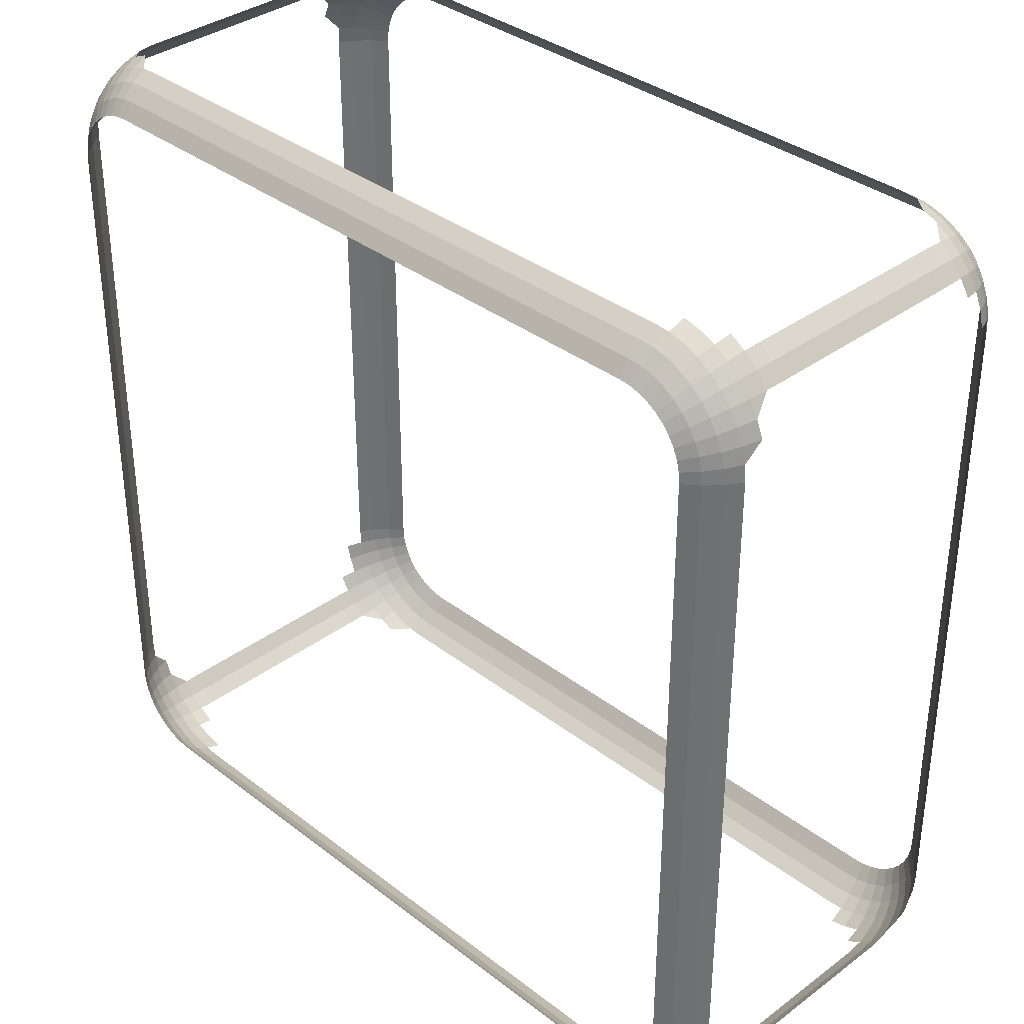
<metadata>
{"format":"obj","ext":"obj","renderer":"f3d","projection":"perspective","resolution":1024,"background":"white","views":[{"elev":35.3,"azim":45.5,"up":"+Y"}]}
</metadata>
<code>
v 14.16 9.25 1.75
v 14.16 24.75 8.25
v 14.25 8.867 1.75
v 14.25 8.867 8.25
v 14.25 25.13 1.75
v 14.25 25.13 8.25
v 14.29 9.644 1.383
v 14.29 9.644 8.617
v 14.29 24.36 1.383
v 14.29 24.36 8.617
v 14.32 8.458 2.136
v 14.32 9.275 1.383
v 14.32 9.275 8.617
v 14.32 24.73 1.383
v 14.32 24.73 8.617
v 14.32 25.54 7.864
v 14.4 8.502 1.75
v 14.4 8.502 8.25
v 14.4 8.916 1.383
v 14.4 8.916 8.617
v 14.4 25.08 1.383
v 14.4 25.08 8.617
v 14.4 25.5 1.75
v 14.4 25.5 8.25
v 14.51 8.09 2.532
v 14.51 8.09 7.468
v 14.51 9.644 1.044
v 14.51 9.644 8.956
v 14.51 24.36 1.044
v 14.51 24.36 8.956
v 14.51 25.91 2.532
v 14.51 25.91 7.468
v 14.53 8.109 2.136
v 14.53 8.109 7.864
v 14.53 9.309 1.044
v 14.53 9.309 8.956
v 14.53 24.69 1.044
v 14.53 24.69 8.956
v 14.53 25.89 2.136
v 14.53 25.89 7.864
v 14.54 8.574 1.383
v 14.54 8.574 8.617
v 14.54 25.43 1.383
v 14.54 25.43 8.617
v 14.61 8.166 1.75
v 14.61 8.166 8.25
v 14.61 8.983 1.044
v 14.61 8.983 8.956
v 14.61 25.02 1.044
v 14.61 25.02 8.956
v 14.61 25.83 1.75
v 14.61 25.83 8.25
v 14.74 8.259 1.383
v 14.74 8.259 8.617
v 14.74 8.673 1.044
v 14.74 8.673 8.956
v 14.74 25.33 1.044
v 14.74 25.33 8.956
v 14.74 25.74 1.383
v 14.74 25.74 8.617
v 14.77 7.774 2.532
v 14.77 7.774 7.468
v 14.77 9.644 0.742
v 14.77 9.644 9.258
v 14.77 24.36 0.742
v 14.77 24.36 9.258
v 14.77 26.23 2.532
v 14.77 26.23 7.468
v 14.8 7.797 2.136
v 14.8 7.797 7.864
v 14.8 9.351 0.742
v 14.8 9.351 9.258
v 14.8 24.65 0.742
v 14.8 24.65 9.258
v 14.8 26.2 2.136
v 14.8 26.2 7.864
v 14.87 7.866 1.75
v 14.87 7.866 8.25
v 14.87 9.066 0.742
v 14.87 9.066 9.258
v 14.87 24.93 0.742
v 14.87 24.93 9.258
v 14.87 26.13 1.75
v 14.87 26.13 8.25
v 14.91 8.387 1.044
v 14.91 8.387 8.956
v 14.91 25.61 1.044
v 14.91 25.61 8.956
v 14.98 7.978 1.383
v 14.98 7.978 8.617
v 14.98 8.795 0.742
v 14.98 8.795 9.258
v 14.98 25.2 0.742
v 14.98 25.2 9.258
v 14.98 26.02 1.383
v 14.98 26.02 8.617
v 15.09 7.505 2.532
v 15.09 7.505 7.468
v 15.09 9.644 0.484
v 15.09 9.644 9.516
v 15.09 24.36 0.484
v 15.09 24.36 9.516
v 15.09 26.5 2.532
v 15.09 26.5 7.468
v 15.11 7.531 2.136
v 15.11 7.531 7.864
v 15.11 9.401 0.484
v 15.11 9.401 9.516
v 15.11 24.6 0.484
v 15.11 24.6 9.516
v 15.11 26.47 2.136
v 15.11 26.47 7.864
v 15.13 8.131 1.044
v 15.13 8.131 8.956
v 15.13 8.545 0.742
v 15.13 8.545 9.258
v 15.13 25.45 0.742
v 15.13 25.45 9.258
v 15.13 25.87 1.044
v 15.13 25.87 8.956
v 15.17 7.61 1.75
v 15.17 7.61 8.25
v 15.17 9.163 0.484
v 15.17 9.163 9.516
v 15.17 24.84 0.484
v 15.17 24.84 9.516
v 15.17 26.39 1.75
v 15.17 26.39 8.25
v 15.26 7.738 1.383
v 15.26 7.738 8.617
v 15.26 8.938 0.484
v 15.26 8.938 9.516
v 15.26 25.06 0.484
v 15.26 25.06 9.516
v 15.26 26.26 1.383
v 15.26 26.26 8.617
v 15.32 8.322 0.742
v 15.32 8.322 9.258
v 15.32 25.68 0.742
v 15.32 25.68 9.258
v 15.39 7.913 1.044
v 15.39 7.913 8.956
v 15.39 8.73 0.484
v 15.39 8.73 9.516
v 15.39 25.27 0.484
v 15.39 25.27 9.516
v 15.39 26.09 1.044
v 15.39 26.09 8.956
v 15.46 7.317 7.864
v 15.46 26.68 2.136
v 15.5 7.403 1.75
v 15.5 7.403 8.25
v 15.5 26.6 1.75
v 15.5 26.6 8.25
v 15.54 8.131 0.742
v 15.54 8.131 9.258
v 15.54 8.545 0.484
v 15.54 8.545 9.516
v 15.54 25.45 0.484
v 15.54 25.45 9.516
v 15.54 25.87 0.742
v 15.54 25.87 9.258
v 15.57 7.545 1.383
v 15.57 7.545 8.617
v 15.57 26.45 1.383
v 15.57 26.45 8.617
v 15.67 7.738 1.044
v 15.67 7.738 8.956
v 15.67 26.26 1.044
v 15.67 26.26 8.956
v 15.73 8.387 0.484
v 15.73 8.387 9.516
v 15.73 25.61 0.484
v 15.73 25.61 9.516
v 15.79 7.978 0.742
v 15.79 7.978 9.258
v 15.79 26.02 0.742
v 15.79 26.02 9.258
v 15.87 7.252 1.75
v 15.87 7.252 8.25
v 15.87 26.75 1.75
v 15.87 26.75 8.25
v 15.92 7.403 1.383
v 15.92 7.403 8.617
v 15.92 26.6 1.383
v 15.92 26.6 8.617
v 15.94 8.259 0.484
v 15.94 8.259 9.516
v 15.94 25.74 0.484
v 15.94 25.74 9.516
v 15.98 7.61 1.044
v 15.98 7.61 8.956
v 15.98 26.39 1.044
v 15.98 26.39 8.956
v 16.07 7.866 0.742
v 16.07 7.866 9.258
v 16.07 26.13 0.742
v 16.07 26.13 9.258
v 16.16 8.166 0.484
v 16.16 8.166 9.516
v 16.16 25.83 0.484
v 16.16 25.83 9.516
v 16.25 7.16 8.25
v 16.25 26.84 1.75
v 16.27 7.317 1.383
v 16.27 7.317 8.617
v 16.27 26.68 1.383
v 16.27 26.68 8.617
v 16.31 7.531 1.044
v 16.31 7.531 8.956
v 16.31 26.47 1.044
v 16.31 26.47 8.956
v 16.35 7.797 0.742
v 16.35 7.797 9.258
v 16.35 26.2 0.742
v 16.35 26.2 9.258
v 16.4 8.109 0.484
v 16.4 8.109 9.516
v 16.4 25.89 0.484
v 16.4 25.89 9.516
v 16.64 7.288 1.383
v 16.64 7.288 8.617
v 16.64 7.505 1.044
v 16.64 7.505 8.956
v 16.64 7.774 0.742
v 16.64 7.774 9.258
v 16.64 8.09 0.484
v 16.64 8.09 9.516
v 16.64 25.91 0.484
v 16.64 25.91 9.516
v 16.64 26.23 0.742
v 16.64 26.23 9.258
v 16.64 26.5 1.044
v 16.64 26.5 8.956
v 16.64 26.71 1.383
v 16.64 26.71 8.617
v 31.36 7.288 1.383
v 31.36 7.288 8.617
v 31.36 7.505 1.044
v 31.36 7.505 8.956
v 31.36 7.774 0.742
v 31.36 7.774 9.258
v 31.36 8.09 0.484
v 31.36 8.09 9.516
v 31.36 25.91 0.484
v 31.36 25.91 9.516
v 31.36 26.23 0.742
v 31.36 26.23 9.258
v 31.36 26.5 1.044
v 31.36 26.5 8.956
v 31.36 26.71 1.383
v 31.36 26.71 8.617
v 31.6 8.109 0.484
v 31.6 8.109 9.516
v 31.6 25.89 0.484
v 31.6 25.89 9.516
v 31.65 7.797 0.742
v 31.65 7.797 9.258
v 31.65 26.2 0.742
v 31.65 26.2 9.258
v 31.69 7.531 1.044
v 31.69 7.531 8.956
v 31.69 26.47 1.044
v 31.69 26.47 8.956
v 31.73 7.317 1.383
v 31.73 7.317 8.617
v 31.73 26.68 1.383
v 31.73 26.68 8.617
v 31.75 7.16 1.75
v 31.75 26.84 8.25
v 31.84 8.166 0.484
v 31.84 8.166 9.516
v 31.84 25.83 0.484
v 31.84 25.83 9.516
v 31.93 7.866 0.742
v 31.93 7.866 9.258
v 31.93 26.13 0.742
v 31.93 26.13 9.258
v 32.02 7.61 1.044
v 32.02 7.61 8.956
v 32.02 26.39 1.044
v 32.02 26.39 8.956
v 32.06 8.259 0.484
v 32.06 8.259 9.516
v 32.06 25.74 0.484
v 32.06 25.74 9.516
v 32.08 7.403 1.383
v 32.08 7.403 8.617
v 32.08 26.6 1.383
v 32.08 26.6 8.617
v 32.13 7.252 1.75
v 32.13 7.252 8.25
v 32.13 26.75 1.75
v 32.13 26.75 8.25
v 32.21 7.978 0.742
v 32.21 7.978 9.258
v 32.21 26.02 0.742
v 32.21 26.02 9.258
v 32.27 8.387 0.484
v 32.27 8.387 9.516
v 32.27 25.61 0.484
v 32.27 25.61 9.516
v 32.33 7.738 1.044
v 32.33 7.738 8.956
v 32.33 26.26 1.044
v 32.33 26.26 8.956
v 32.43 7.545 1.383
v 32.43 7.545 8.617
v 32.43 26.45 1.383
v 32.43 26.45 8.617
v 32.46 8.131 0.742
v 32.46 8.131 9.258
v 32.46 8.545 0.484
v 32.46 8.545 9.516
v 32.46 25.45 0.484
v 32.46 25.45 9.516
v 32.46 25.87 0.742
v 32.46 25.87 9.258
v 32.5 7.403 1.75
v 32.5 7.403 8.25
v 32.5 26.6 1.75
v 32.5 26.6 8.25
v 32.54 7.317 2.136
v 32.54 26.68 7.864
v 32.61 7.913 1.044
v 32.61 7.913 8.956
v 32.61 8.73 0.484
v 32.61 8.73 9.516
v 32.61 25.27 0.484
v 32.61 25.27 9.516
v 32.61 26.09 1.044
v 32.61 26.09 8.956
v 32.68 8.322 0.742
v 32.68 8.322 9.258
v 32.68 25.68 0.742
v 32.68 25.68 9.258
v 32.74 7.738 1.383
v 32.74 7.738 8.617
v 32.74 8.938 0.484
v 32.74 8.938 9.516
v 32.74 25.06 0.484
v 32.74 25.06 9.516
v 32.74 26.26 1.383
v 32.74 26.26 8.617
v 32.83 7.61 1.75
v 32.83 7.61 8.25
v 32.83 9.163 0.484
v 32.83 9.163 9.516
v 32.83 24.84 0.484
v 32.83 24.84 9.516
v 32.83 26.39 1.75
v 32.83 26.39 8.25
v 32.87 8.131 1.044
v 32.87 8.131 8.956
v 32.87 8.545 0.742
v 32.87 8.545 9.258
v 32.87 25.45 0.742
v 32.87 25.45 9.258
v 32.87 25.87 1.044
v 32.87 25.87 8.956
v 32.89 7.531 2.136
v 32.89 7.531 7.864
v 32.89 9.401 0.484
v 32.89 9.401 9.516
v 32.89 24.6 0.484
v 32.89 24.6 9.516
v 32.89 26.47 2.136
v 32.89 26.47 7.864
v 32.91 7.505 2.532
v 32.91 7.505 7.468
v 32.91 9.644 0.484
v 32.91 9.644 9.516
v 32.91 24.36 0.484
v 32.91 24.36 9.516
v 32.91 26.5 2.532
v 32.91 26.5 7.468
v 33.02 7.978 1.383
v 33.02 7.978 8.617
v 33.02 8.795 0.742
v 33.02 8.795 9.258
v 33.02 25.2 0.742
v 33.02 25.2 9.258
v 33.02 26.02 1.383
v 33.02 26.02 8.617
v 33.09 8.387 1.044
v 33.09 8.387 8.956
v 33.09 25.61 1.044
v 33.09 25.61 8.956
v 33.13 7.866 1.75
v 33.13 7.866 8.25
v 33.13 9.066 0.742
v 33.13 9.066 9.258
v 33.13 24.93 0.742
v 33.13 24.93 9.258
v 33.13 26.13 1.75
v 33.13 26.13 8.25
v 33.2 7.797 2.136
v 33.2 7.797 7.864
v 33.2 9.351 0.742
v 33.2 9.351 9.258
v 33.2 24.65 0.742
v 33.2 24.65 9.258
v 33.2 26.2 2.136
v 33.2 26.2 7.864
v 33.23 7.774 2.532
v 33.23 7.774 7.468
v 33.23 9.644 0.742
v 33.23 9.644 9.258
v 33.23 24.36 0.742
v 33.23 24.36 9.258
v 33.23 26.23 2.532
v 33.23 26.23 7.468
v 33.26 8.259 1.383
v 33.26 8.259 8.617
v 33.26 8.673 1.044
v 33.26 8.673 8.956
v 33.26 25.33 1.044
v 33.26 25.33 8.956
v 33.26 25.74 1.383
v 33.26 25.74 8.617
v 33.39 8.166 1.75
v 33.39 8.166 8.25
v 33.39 8.983 1.044
v 33.39 8.983 8.956
v 33.39 25.02 1.044
v 33.39 25.02 8.956
v 33.39 25.83 1.75
v 33.39 25.83 8.25
v 33.46 8.574 1.383
v 33.46 8.574 8.617
v 33.46 25.43 1.383
v 33.46 25.43 8.617
v 33.47 8.109 2.136
v 33.47 8.109 7.864
v 33.47 9.309 1.044
v 33.47 9.309 8.956
v 33.47 24.69 1.044
v 33.47 24.69 8.956
v 33.47 25.89 2.136
v 33.47 25.89 7.864
v 33.49 8.09 2.532
v 33.49 8.09 7.468
v 33.49 9.644 1.044
v 33.49 9.644 8.956
v 33.49 24.36 1.044
v 33.49 24.36 8.956
v 33.49 25.91 2.532
v 33.49 25.91 7.468
v 33.6 8.502 1.75
v 33.6 8.502 8.25
v 33.6 8.916 1.383
v 33.6 8.916 8.617
v 33.6 25.08 1.383
v 33.6 25.08 8.617
v 33.6 25.5 1.75
v 33.6 25.5 8.25
v 33.68 8.458 7.864
v 33.68 9.275 1.383
v 33.68 9.275 8.617
v 33.68 24.73 1.383
v 33.68 24.73 8.617
v 33.68 25.54 2.136
v 33.71 9.644 1.383
v 33.71 9.644 8.617
v 33.71 24.36 1.383
v 33.71 24.36 8.617
v 33.75 8.867 1.75
v 33.75 8.867 8.25
v 33.75 25.13 1.75
v 33.75 25.13 8.25
v 33.84 9.25 8.25
v 33.84 24.75 1.75
f 7 27 35
f 71 27 63
f 35 27 71
f 27 29 63
f 63 107 71
f 107 63 99
f 107 123 71
f 65 101 63
f 79 47 35
f 35 71 79
f 79 91 47
f 91 55 47
f 91 115 55
f 115 85 55
f 115 137 85
f 115 157 137
f 71 123 79
f 29 7 9
f 65 63 29
f 123 131 79
f 99 63 101
f 91 79 131
f 131 143 91
f 115 91 143
f 143 157 115
f 157 171 137
f 7 35 12
f 35 47 12
f 12 47 19
f 29 27 7
f 137 113 85
f 141 113 155
f 155 113 137
f 155 175 141
f 137 171 155
f 155 187 175
f 171 187 155
f 199 175 187
f 199 217 195
f 213 217 227
f 213 227 225
f 109 101 73
f 73 101 65
f 14 37 29
f 29 9 14
f 37 65 29
f 227 243 225
f 41 53 17
f 19 55 41
f 47 55 19
f 41 85 53
f 55 85 41
f 1 19 3
f 1 12 19
f 19 41 3
f 3 41 17
f 11 17 45
f 45 33 11
f 45 17 53
f 53 89 45
f 45 89 77
f 77 89 129
f 113 89 53
f 85 113 53
f 89 113 141
f 89 141 129
f 129 141 167
f 129 167 163
f 254 276 272
f 272 276 296
f 276 304 296
f 296 326 312
f 296 304 326
f 304 276 280
f 280 288 308
f 280 308 304
f 304 308 338
f 304 338 326
f 326 338 378
f 308 288 320
f 292 320 288
f 308 320 346
f 338 308 346
f 254 258 276
f 258 280 276
f 258 242 262
f 262 242 240
f 258 262 280
f 224 222 240
f 240 238 266
f 262 240 266
f 288 280 262
f 266 288 262
f 266 292 288
f 242 226 240
f 228 226 242
f 228 242 244
f 224 240 226
f 238 240 222
f 354 334 312
f 312 326 354
f 354 386 334
f 326 378 354
f 414 354 378
f 338 390 378
f 338 346 390
f 378 390 422
f 378 422 414
f 422 450 414
f 346 398 390
f 346 362 398
f 390 434 422
f 422 434 457
f 422 457 450
f 362 346 320
f 434 390 398
f 398 442 434
f 398 362 406
f 362 370 406
f 442 398 406
f 405 442 406
f 405 406 370
f 369 405 370
f 405 441 442
f 369 361 397
f 369 397 405
f 405 433 441
f 405 397 433
f 397 421 433
f 421 449 433
f 323 345 361
f 361 345 389
f 345 377 389
f 361 389 397
f 421 397 389
f 413 421 389
f 413 389 377
f 421 413 429
f 421 429 449
f 214 226 218
f 214 210 224
f 214 224 226
f 206 210 192
f 210 222 224
f 168 184 192
f 168 164 184
f 206 192 184
f 206 222 210
f 130 152 164
f 164 152 180
f 180 184 164
f 203 184 180
f 184 203 206
f 130 142 114
f 164 142 130
f 90 122 130
f 130 122 152
f 149 152 122
f 323 319 345
f 307 319 291
f 269 287 291
f 269 265 287
f 291 287 307
f 319 337 345
f 319 307 337
f 337 377 345
f 287 303 307
f 287 279 303
f 307 325 337
f 307 303 325
f 337 353 377
f 337 325 353
f 284 272 296
f 312 300 284
f 284 296 312
f 312 334 300
f 300 334 314
f 314 334 356
f 237 261 265
f 237 239 261
f 265 261 279
f 265 279 287
f 261 239 257
f 275 279 261
f 275 261 257
f 279 275 295
f 295 303 279
f 303 295 311
f 295 299 311
f 303 311 325
f 325 311 333
f 311 313 333
f 271 275 257
f 257 253 271
f 275 271 283
f 295 275 283
f 299 295 283
f 311 299 313
f 241 253 257
f 241 243 253
f 241 225 243
f 221 239 237
f 104 68 112
f 32 68 31
f 67 68 104
f 68 67 31
f 103 67 104
f 111 75 103
f 103 75 67
f 67 39 31
f 75 39 67
f 111 83 75
f 127 111 150
f 83 111 127
f 127 95 83
f 75 51 39
f 83 51 75
f 127 153 135
f 153 165 135
f 135 95 127
f 83 59 51
f 95 59 83
f 165 147 135
f 135 119 95
f 135 147 119
f 119 87 95
f 59 95 87
f 51 23 39
f 59 43 51
f 51 43 23
f 43 21 23
f 87 57 59
f 59 57 43
f 57 49 43
f 43 49 21
f 49 37 21
f 57 87 93
f 147 139 119
f 119 117 87
f 139 117 119
f 117 93 87
f 81 49 57
f 93 81 57
f 81 73 49
f 49 73 37
f 73 65 37
f 117 139 145
f 117 133 93
f 133 117 145
f 81 93 125
f 133 125 93
f 125 109 81
f 109 73 81
f 23 21 5
f 5 21 14
f 21 37 14
f 68 76 112
f 234 232 250
f 234 212 232
f 250 236 234
f 236 208 234
f 234 208 212
f 260 250 248
f 246 248 230
f 216 230 232
f 216 220 230
f 216 198 220
f 198 202 220
f 202 178 190
f 198 178 202
f 178 162 190
f 232 212 216
f 178 148 162
f 212 194 216
f 216 194 198
f 198 170 178
f 194 170 198
f 170 148 178
f 162 148 120
f 212 186 194
f 212 208 186
f 186 166 194
f 194 166 170
f 154 166 186
f 182 186 208
f 182 154 186
f 162 140 174
f 256 248 246
f 256 274 260
f 140 162 120
f 260 248 256
f 120 88 140
f 278 264 260
f 264 250 260
f 166 136 170
f 264 252 250
f 232 248 250
f 170 136 148
f 96 148 136
f 148 96 120
f 120 60 88
f 232 230 248
f 96 60 120
f 236 250 252
f 154 128 166
f 154 112 128
f 136 166 128
f 136 84 96
f 128 84 136
f 84 52 96
f 96 52 60
f 118 160 140
f 146 118 94
f 94 134 146
f 94 82 134
f 94 50 82
f 88 118 140
f 94 58 50
f 88 58 118
f 94 118 58
f 44 58 88
f 50 38 82
f 60 44 88
f 58 22 50
f 44 22 58
f 22 15 50
f 15 38 50
f 15 10 38
f 60 24 44
f 52 24 60
f 24 6 44
f 22 44 6
f 52 16 24
f 22 2 15
f 22 6 2
f 84 128 76
f 128 112 76
f 76 40 84
f 68 32 76
f 76 32 40
f 84 40 52
f 40 16 52
f 402 394 366
f 402 426 394
f 366 394 350
f 394 382 350
f 358 342 382
f 402 438 426
f 382 394 418
f 418 394 426
f 382 388 358
f 418 388 382
f 438 446 461
f 461 446 466
f 454 426 438
f 454 438 461
f 426 454 432
f 432 418 426
f 454 461 470
f 454 456 432
f 470 456 454
f 358 330 342
f 358 336 330
f 410 438 402
f 374 402 366
f 410 408 446
f 444 446 408
f 438 410 446
f 444 464 466
f 444 466 446
f 350 382 342
f 336 316 330
f 316 318 302
f 336 318 316
f 318 298 302
f 298 286 302
f 298 278 286
f 336 332 318
f 282 278 298
f 282 264 278
f 388 420 384
f 420 396 384
f 420 428 396
f 388 384 360
f 396 352 384
f 428 404 396
f 428 440 404
f 388 360 358
f 418 420 388
f 432 420 418
f 432 456 428
f 432 428 420
f 440 428 456
f 404 368 396
f 352 396 368
f 368 404 376
f 412 404 440
f 440 448 412
f 412 376 404
f 447 411 448
f 412 411 376
f 412 448 411
f 375 376 411
f 447 439 403
f 447 403 411
f 411 367 375
f 403 367 411
f 351 321 367
f 360 336 358
f 427 439 462
f 439 427 395
f 427 455 419
f 439 395 403
f 403 351 367
f 395 351 403
f 427 419 383
f 427 383 395
f 419 359 383
f 419 387 359
f 419 455 431
f 431 387 419
f 431 417 387
f 417 357 387
f 387 357 335
f 387 335 359
f 332 336 360
f 332 306 318
f 332 310 306
f 318 306 298
f 306 282 298
f 344 332 360
f 360 384 344
f 344 310 332
f 306 290 282
f 310 290 306
f 268 282 290
f 384 352 344
f 344 322 310
f 344 352 322
f 322 294 310
f 310 294 290
f 294 270 290
f 352 368 324
f 324 322 352
f 343 351 395
f 395 383 343
f 343 309 351
f 321 351 309
f 321 289 293
f 309 289 321
f 289 267 293
f 383 359 331
f 331 343 383
f 331 305 343
f 343 305 309
f 305 281 309
f 309 281 289
f 305 331 297
f 263 267 289
f 281 263 289
f 263 281 259
f 263 247 249
f 263 259 247
f 331 359 317
f 359 335 317
f 331 317 297
f 281 305 277
f 297 277 305
f 277 259 281
f 335 301 317
f 317 285 297
f 317 301 285
f 273 277 297
f 285 273 297
f 273 255 277
f 277 255 259
f 255 245 259
f 259 245 247
f 315 335 357
f 315 357 329
f 301 335 315
f 233 235 249
f 249 247 233
f 231 233 247
f 231 247 229
f 245 229 247
f 264 268 252
f 264 282 268
f 290 270 268
f 185 181 204
f 185 204 207
f 185 165 181
f 193 185 207
f 153 181 165
f 185 169 165
f 193 169 185
f 169 147 165
f 193 177 169
f 150 153 127
f 197 177 193
f 197 189 177
f 177 161 169
f 169 161 147
f 173 161 177
f 201 189 197
f 189 173 177
f 161 139 147
f 161 159 139
f 161 173 159
f 159 145 139
f 211 193 207
f 211 197 193
f 215 197 211
f 215 201 197
f 201 215 219
f 207 235 211
f 233 211 235
f 231 215 233
f 233 215 211
f 231 219 215
f 229 219 231
f 249 235 251
f 218 226 228
f 200 214 218
f 200 196 214
f 196 210 214
f 196 192 210
f 34 70 46
f 70 62 98
f 70 98 106
f 34 62 70
f 26 62 34
f 61 98 62
f 61 62 26
f 25 61 26
f 61 97 98
f 33 69 25
f 33 77 69
f 25 69 61
f 61 105 97
f 61 69 105
f 33 45 77
f 121 105 69
f 69 77 121
f 151 105 121
f 77 129 121
f 129 163 121
f 163 151 121
f 18 34 46
f 70 78 46
f 70 106 78
f 78 106 122
f 122 106 149
f 151 183 179
f 179 183 205
f 183 151 163
f 205 223 221
f 223 239 221
f 239 223 225
f 163 167 191
f 163 191 183
f 209 205 183
f 209 183 191
f 205 209 223
f 175 167 141
f 167 195 191
f 167 175 195
f 191 195 213
f 191 213 209
f 199 195 175
f 209 225 223
f 213 225 209
f 213 195 217
f 239 241 257
f 239 225 241
f 244 242 258
f 244 258 254
f 364 408 372
f 364 400 408
f 400 436 444
f 436 464 444
f 400 444 408
f 464 436 459
f 348 400 364
f 348 392 400
f 392 436 400
f 392 424 436
f 424 452 459
f 408 410 374
f 374 372 408
f 410 402 374
f 424 459 436
f 468 452 430
f 452 471 459
f 452 468 471
f 392 340 380
f 340 392 348
f 427 462 455
f 469 431 455
f 380 424 392
f 424 380 416
f 356 416 380
f 328 356 380
f 340 328 380
f 314 356 328
f 386 356 334
f 416 356 386
f 354 414 386
f 416 386 430
f 386 414 430
f 416 452 424
f 416 430 452
f 414 450 430
f 430 450 468
f 472 453 469
f 472 460 453
f 469 453 431
f 453 417 431
f 460 437 425
f 425 453 460
f 417 453 425
f 437 393 425
f 437 401 393
f 425 393 381
f 393 349 341
f 393 341 381
f 425 381 417
f 417 381 357
f 381 329 357
f 401 349 393
f 401 365 349
f 465 437 460
f 465 445 437
f 445 401 437
f 409 365 401
f 409 373 365
f 341 329 381
f 100 64 72
f 100 72 108
f 72 80 108
f 72 64 36
f 28 36 64
f 36 48 72
f 28 13 36
f 108 80 124
f 124 92 132
f 80 92 124
f 116 144 132
f 92 116 132
f 144 116 138
f 138 158 144
f 80 56 92
f 48 80 72
f 48 56 80
f 92 86 116
f 92 56 86
f 100 102 66
f 66 64 100
f 36 20 48
f 28 64 30
f 66 30 64
f 10 8 30
f 36 13 20
f 20 42 48
f 20 18 42
f 48 42 56
f 42 54 56
f 56 54 86
f 54 90 86
f 4 18 20
f 18 46 42
f 42 46 54
f 13 28 8
f 28 30 8
f 4 20 13
f 114 138 116
f 116 86 114
f 138 114 142
f 114 86 90
f 114 90 130
f 54 78 90
f 46 78 54
f 90 78 122
f 110 66 102
f 74 66 110
f 66 74 30
f 38 30 74
f 10 30 38
f 445 465 443
f 409 445 443
f 458 435 443
f 463 443 465
f 445 409 401
f 373 409 371
f 407 371 409
f 458 443 463
f 451 435 458
f 451 423 435
f 423 399 435
f 435 407 443
f 435 399 407
f 407 409 443
f 399 363 371
f 399 371 407
f 190 162 174
f 140 160 174
f 118 146 160
f 286 278 274
f 278 260 274
f 158 156 172
f 158 138 156
f 172 156 176
f 176 188 172
f 188 196 200
f 156 168 176
f 188 176 196
f 156 138 142
f 176 168 192
f 176 192 196
f 156 142 168
f 142 164 168
f 267 249 251
f 267 263 249
f 449 451 467
f 449 429 451
f 467 451 458
f 429 423 451
f 377 385 413
f 413 385 415
f 413 415 429
f 429 415 423
f 415 391 423
f 385 379 415
f 385 355 379
f 391 415 379
f 423 391 399
f 333 327 355
f 355 339 379
f 355 327 339
f 347 391 379
f 339 347 379
f 391 347 363
f 391 363 399
f 377 353 385
f 333 353 325
f 353 355 385
f 353 333 355
f 333 313 327
f 134 82 126
f 126 74 110
f 82 74 126
f 82 38 74

</code>
